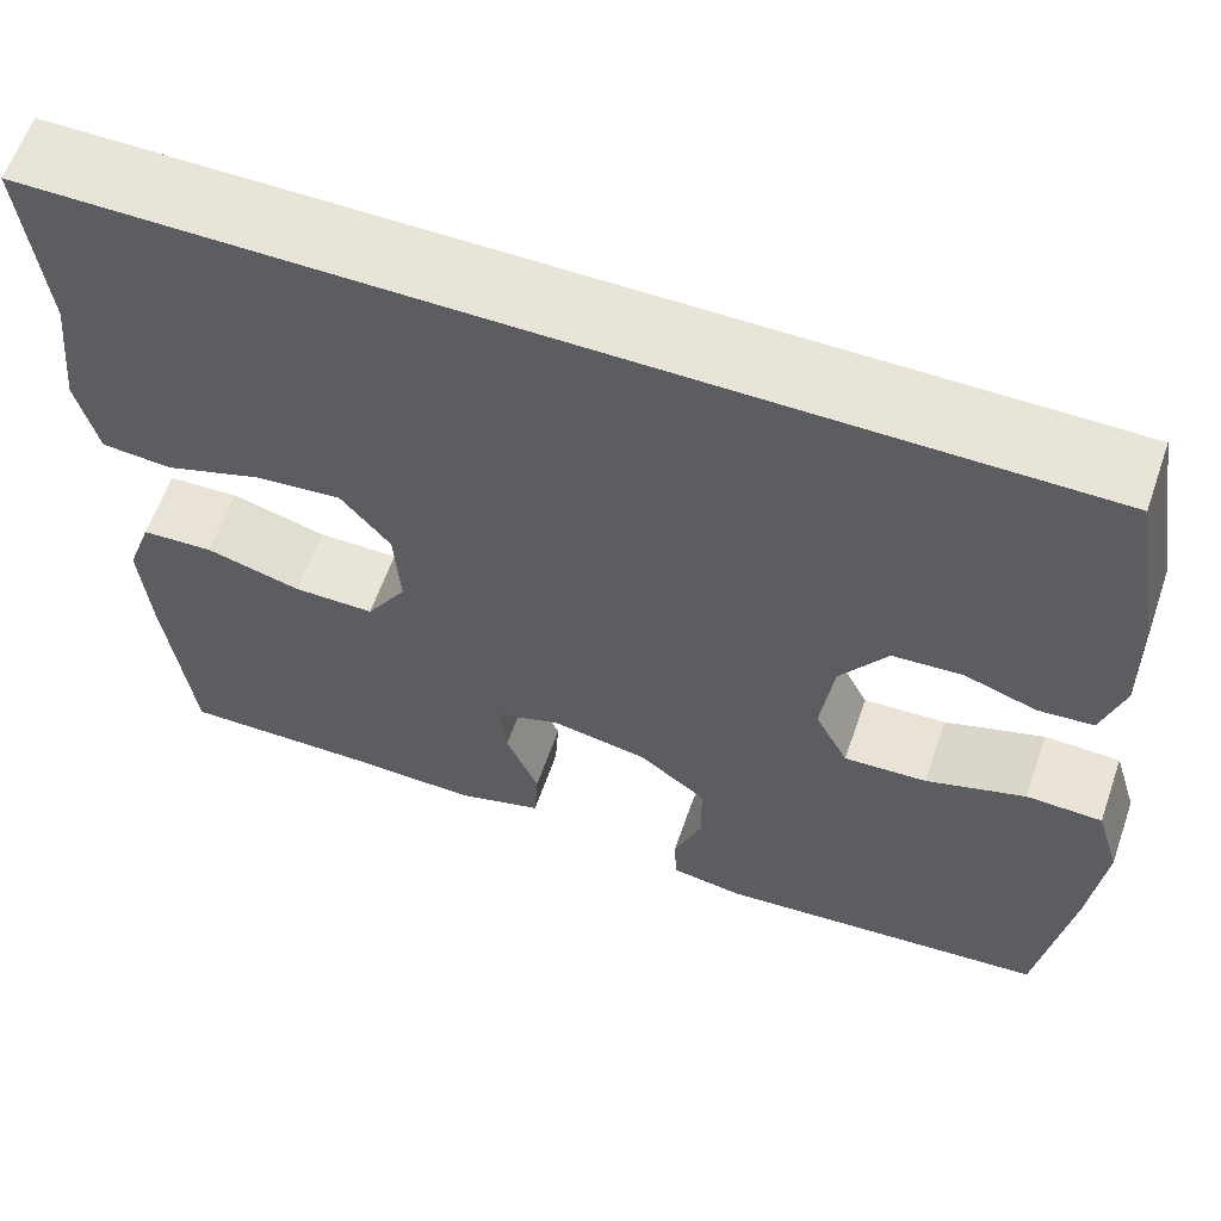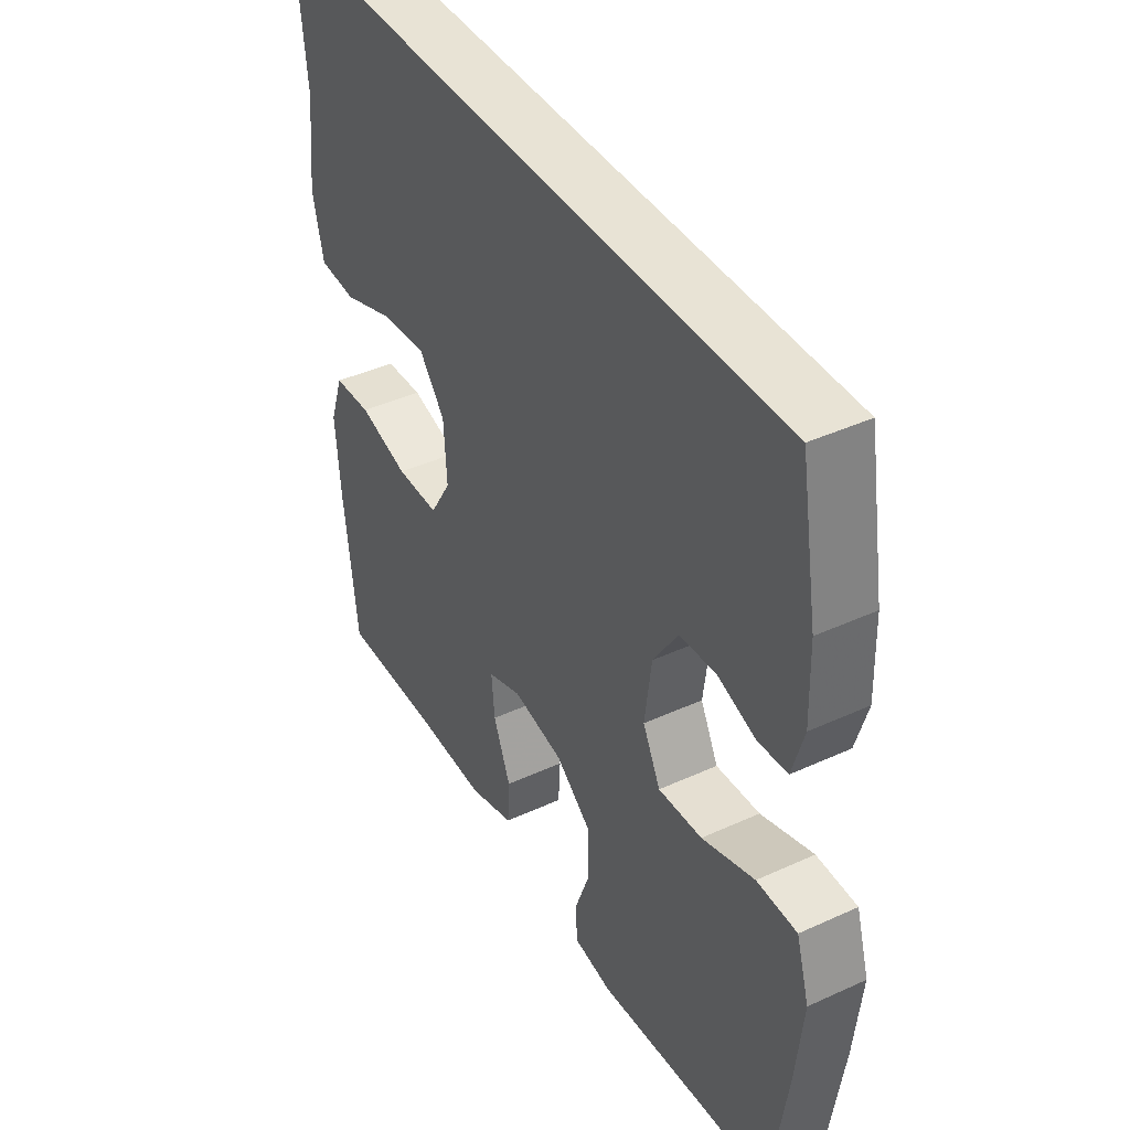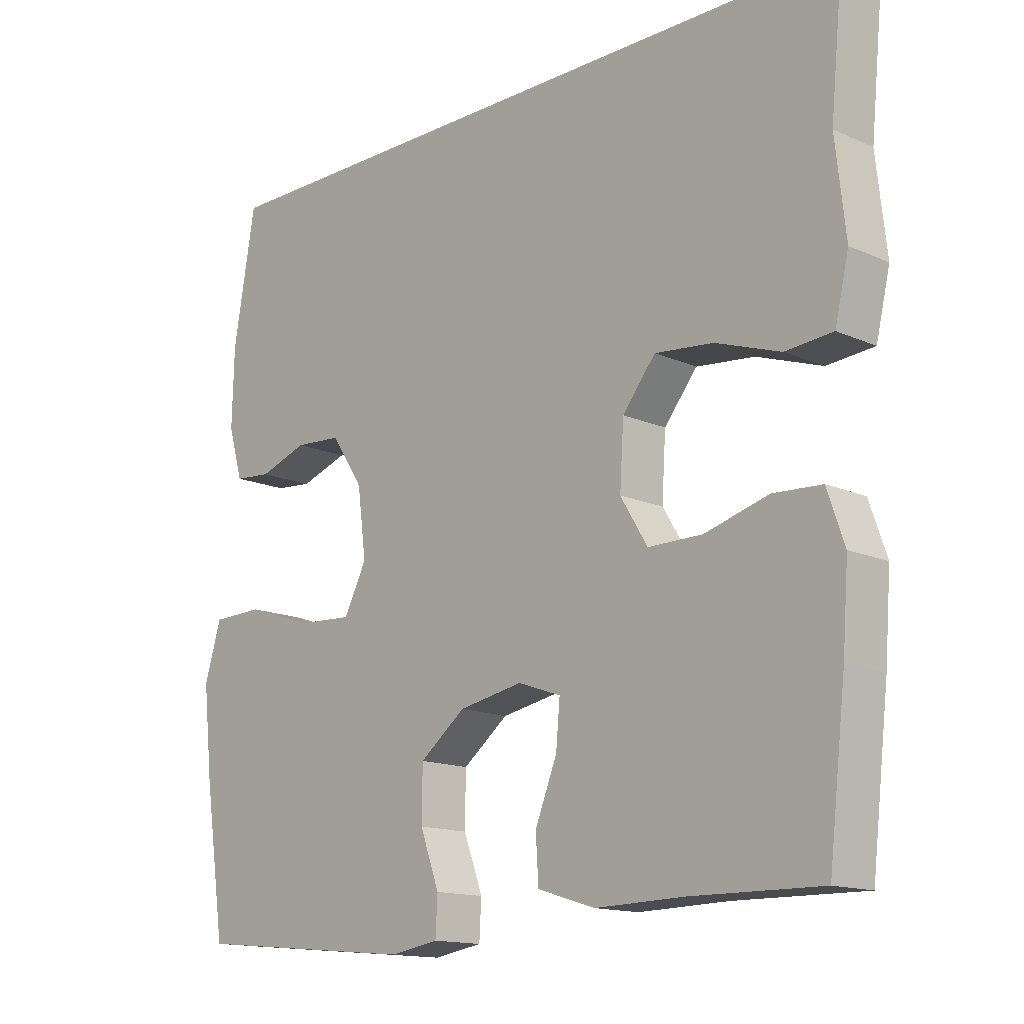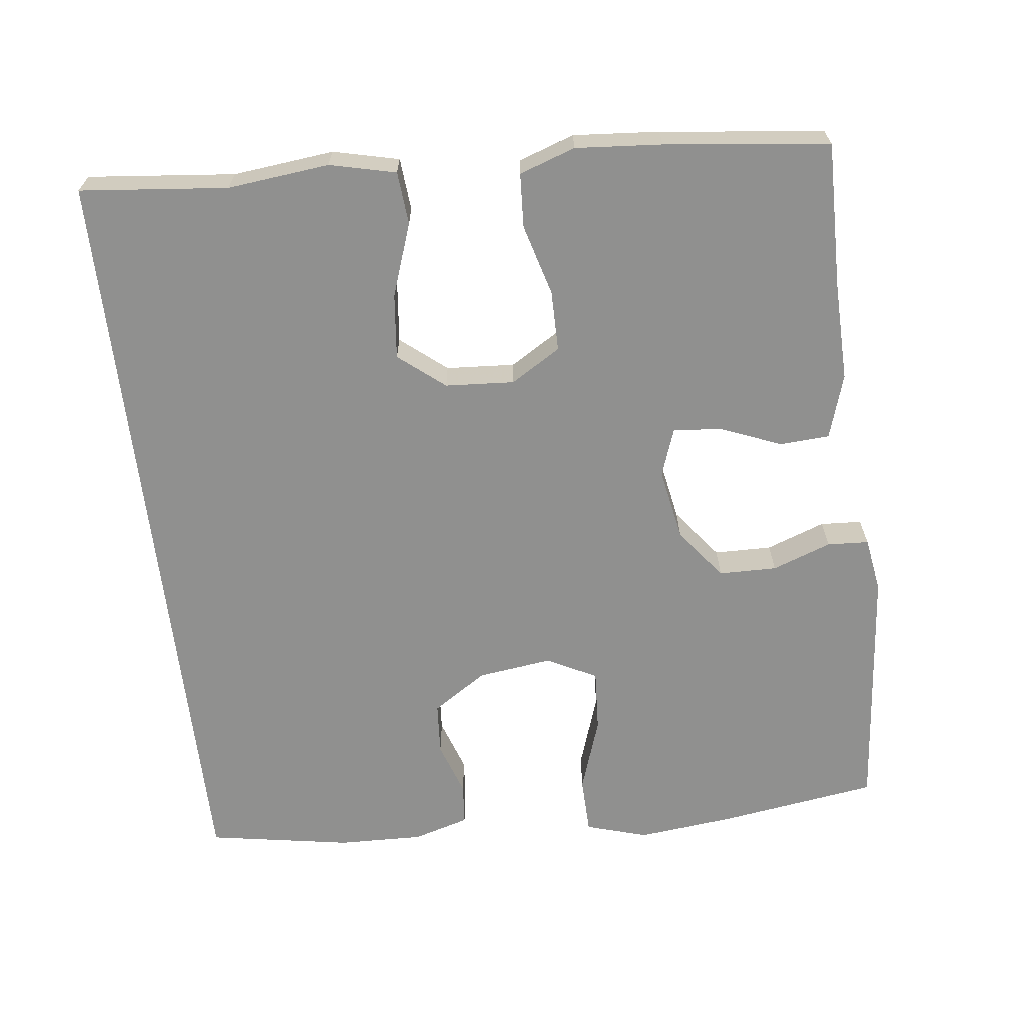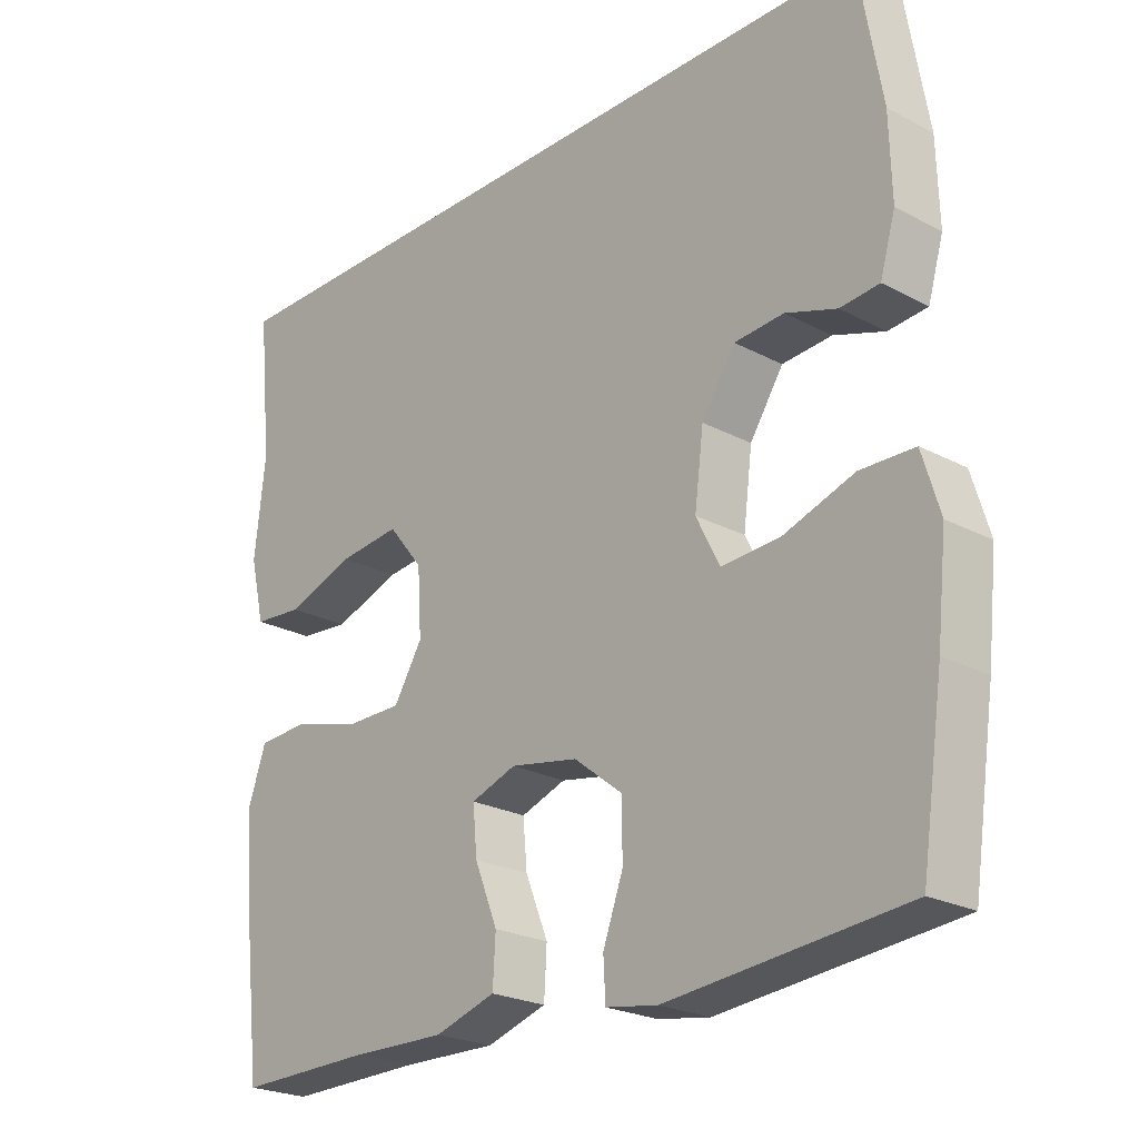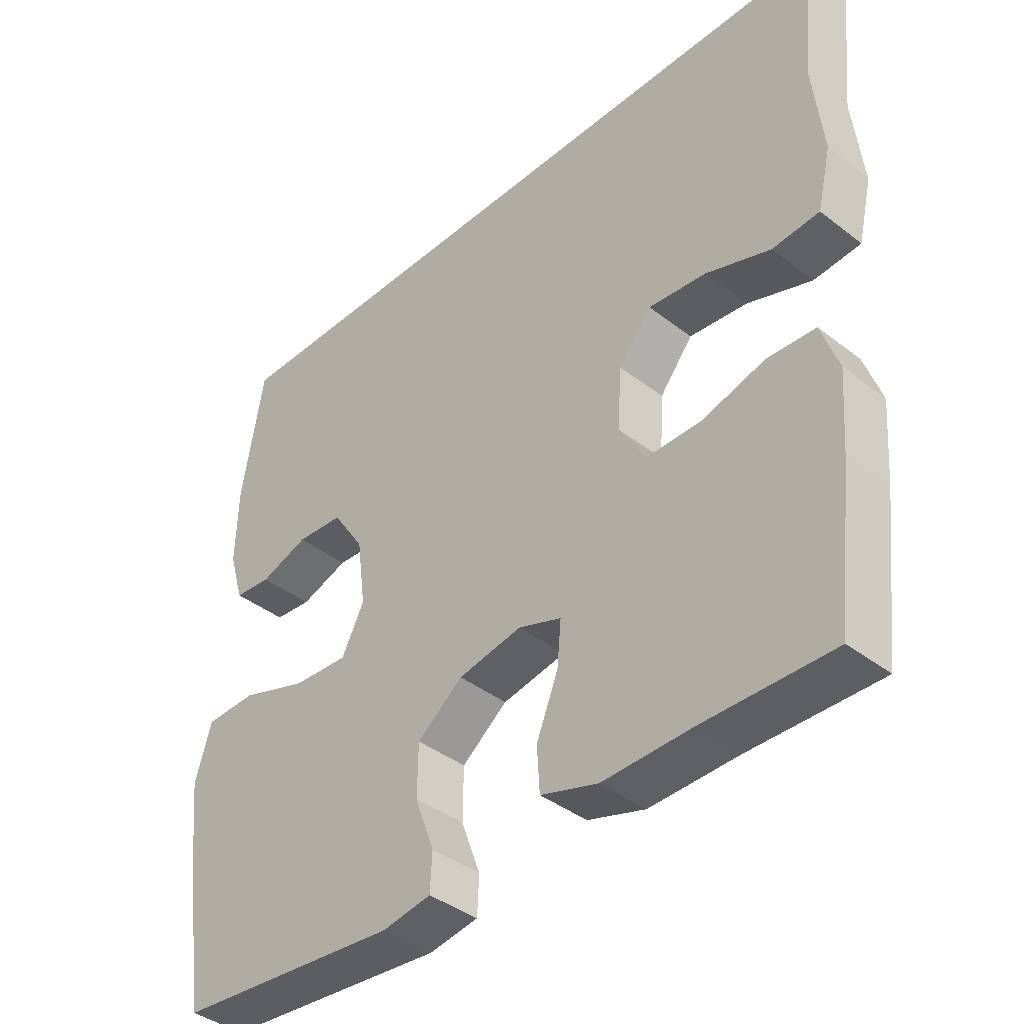
<metadata>
{"format":"obj","ext":"obj","renderer":"f3d","projection":"perspective","resolution":1024,"background":"white","views":[{"elev":61.3,"azim":-160.8,"up":"+Z"},{"elev":41.2,"azim":-119.1,"up":"+Z"},{"elev":-14.6,"azim":46.1,"up":"+Z"},{"elev":-65.6,"azim":96.8,"up":"+Y"},{"elev":-23.5,"azim":-131.7,"up":"+Z"},{"elev":-40.0,"azim":46.3,"up":"+Z"}]}
</metadata>
<code>
v -0.472 0.07 0.5
v 0.556 0.07 0.5
v 0.536 0.07 0.301
v 0.551 0.07 0.164
v 0.53 0.07 0.075
v 0.459 0.07 0.069
v 0.361 0.07 0.103
v 0.273 0.07 0.112
v 0.223 0.07 0.05
v 0.217 0.07 -0.043
v 0.258 0.07 -0.11
v 0.34 0.07 -0.11
v 0.436 0.07 -0.083
v 0.509 0.07 -0.087
v 0.535 0.07 -0.162
v 0.526 0.07 -0.278
v 0.5 0.07 -0.5
v 0.305 0.07 -0.497
v 0.171 0.07 -0.5
v 0.084 0.07 -0.473
v 0.08 0.07 -0.406
v 0.113 0.07 -0.324
v 0.119 0.07 -0.258
v 0.054 0.07 -0.235
v -0.043 0.07 -0.253
v -0.112 0.07 -0.307
v -0.113 0.07 -0.385
v -0.084 0.07 -0.464
v -0.087 0.07 -0.52
v -0.161 0.07 -0.532
v -0.5 0.07 -0.5
v -0.532 0.07 -0.285
v -0.546 0.07 -0.155
v -0.521 0.07 -0.072
v -0.444 0.07 -0.07
v -0.343 0.07 -0.104
v -0.259 0.07 -0.109
v -0.225 0.07 -0.042
v -0.238 0.07 0.058
v -0.286 0.07 0.131
v -0.357 0.07 0.136
v -0.43 0.07 0.111
v -0.486 0.07 0.116
v -0.508 0.07 0.191
v -0.505 0.07 0.306
v -0.472 0 0.5
v 0.556 0 0.5
v 0.536 0 0.301
v 0.551 0 0.164
v 0.53 0 0.075
v 0.459 0 0.069
v 0.361 0 0.103
v 0.273 0 0.112
v 0.223 0 0.05
v 0.217 0 -0.043
v 0.258 0 -0.11
v 0.34 0 -0.11
v 0.436 0 -0.083
v 0.509 0 -0.087
v 0.535 0 -0.162
v 0.526 0 -0.278
v 0.5 0 -0.5
v 0.305 0 -0.497
v 0.171 0 -0.5
v 0.084 0 -0.473
v 0.08 0 -0.406
v 0.113 0 -0.324
v 0.119 0 -0.258
v 0.054 0 -0.235
v -0.043 0 -0.253
v -0.112 0 -0.307
v -0.113 0 -0.385
v -0.084 0 -0.464
v -0.087 0 -0.52
v -0.161 0 -0.532
v -0.5 0 -0.5
v -0.532 0 -0.285
v -0.546 0 -0.155
v -0.521 0 -0.072
v -0.444 0 -0.07
v -0.343 0 -0.104
v -0.259 0 -0.109
v -0.225 0 -0.042
v -0.238 0 0.058
v -0.286 0 0.131
v -0.357 0 0.136
v -0.43 0 0.111
v -0.486 0 0.116
v -0.508 0 0.191
v -0.505 0 0.306
f 45 1 2
f 44 45 2
f 43 44 2
f 42 43 2
f 41 42 2
f 40 41 2 3
f 39 40 3 4
f 34 35 36
f 33 34 36
f 32 33 36
f 31 32 36
f 30 31 36
f 29 30 36
f 28 29 36
f 27 28 36
f 26 27 36 37
f 25 26 37 38
f 20 21 22
f 19 20 22
f 18 19 22
f 18 22 23
f 17 18 23
f 16 17 23
f 15 16 23
f 14 15 23
f 13 14 23
f 12 13 23
f 11 12 23 24
f 4 5 6 7
f 4 7 8
f 39 4 8
f 25 38 39
f 24 25 39
f 11 24 39
f 10 11 39
f 9 10 39
f 8 9 39
f 47 46 90
f 47 90 89
f 47 89 88
f 47 88 87
f 47 87 86
f 48 47 86 85
f 49 48 85 84
f 81 80 79
f 81 79 78
f 81 78 77
f 81 77 76
f 81 76 75
f 81 75 74
f 81 74 73
f 81 73 72
f 82 81 72 71
f 83 82 71 70
f 67 66 65
f 67 65 64
f 67 64 63
f 68 67 63
f 68 63 62
f 68 62 61
f 68 61 60
f 68 60 59
f 68 59 58
f 68 58 57
f 69 68 57 56
f 52 51 50 49
f 53 52 49
f 53 49 84
f 84 83 70
f 84 70 69
f 84 69 56
f 84 56 55
f 84 55 54
f 84 54 53
f 1 46 47 2
f 2 47 48 3
f 3 48 49 4
f 4 49 50 5
f 5 50 51 6
f 6 51 52 7
f 7 52 53 8
f 8 53 54 9
f 9 54 55 10
f 10 55 56 11
f 11 56 57 12
f 12 57 58 13
f 13 58 59 14
f 14 59 60 15
f 15 60 61 16
f 16 61 62 17
f 17 62 63 18
f 18 63 64 19
f 19 64 65 20
f 20 65 66 21
f 21 66 67 22
f 22 67 68 23
f 23 68 69 24
f 24 69 70 25
f 25 70 71 26
f 26 71 72 27
f 27 72 73 28
f 28 73 74 29
f 29 74 75 30
f 30 75 76 31
f 31 76 77 32
f 32 77 78 33
f 33 78 79 34
f 34 79 80 35
f 35 80 81 36
f 36 81 82 37
f 37 82 83 38
f 38 83 84 39
f 39 84 85 40
f 40 85 86 41
f 41 86 87 42
f 42 87 88 43
f 43 88 89 44
f 44 89 90 45
f 45 90 46 1

</code>
